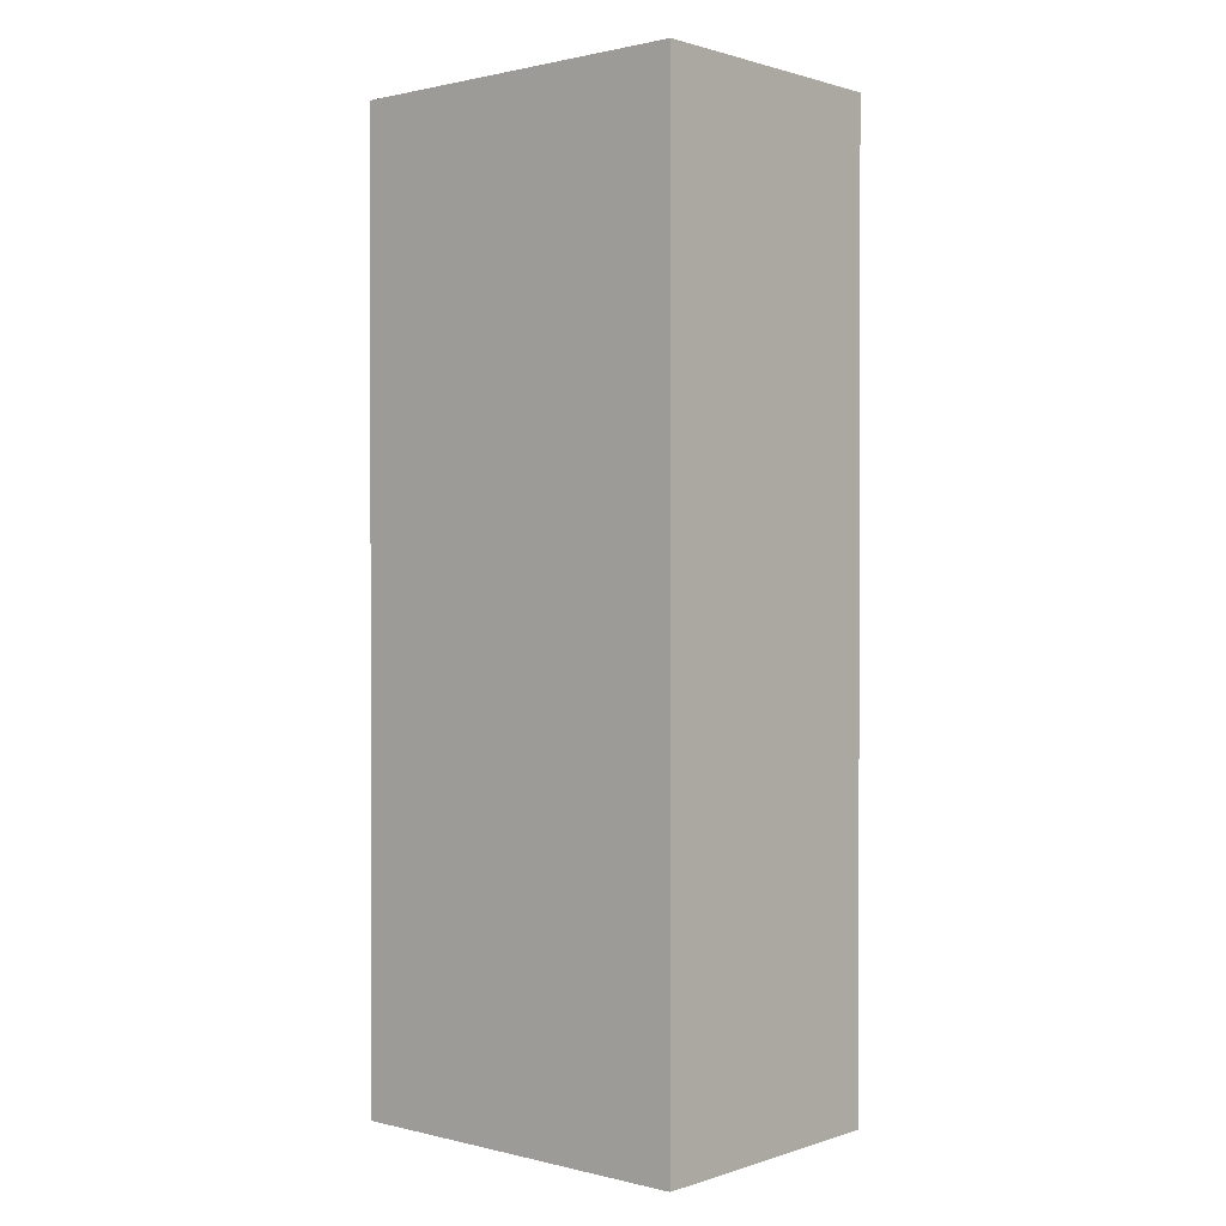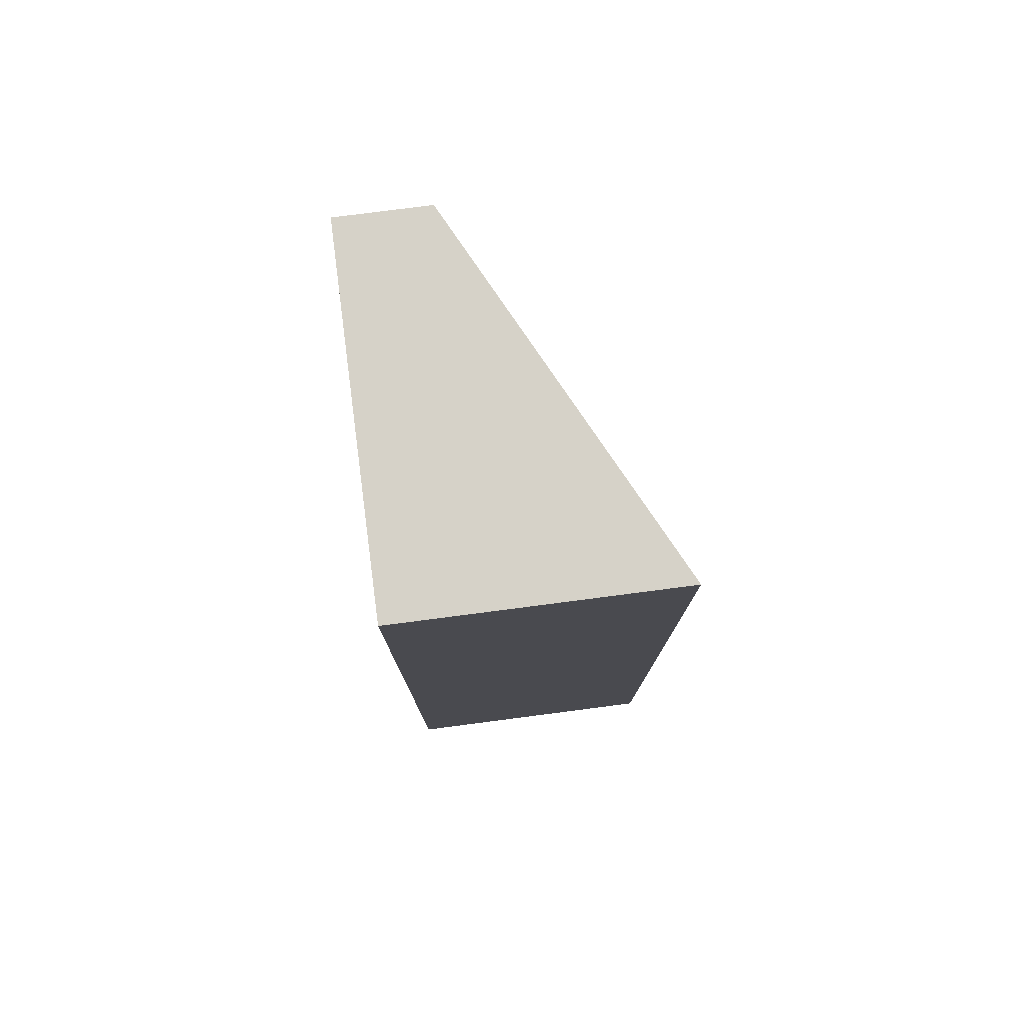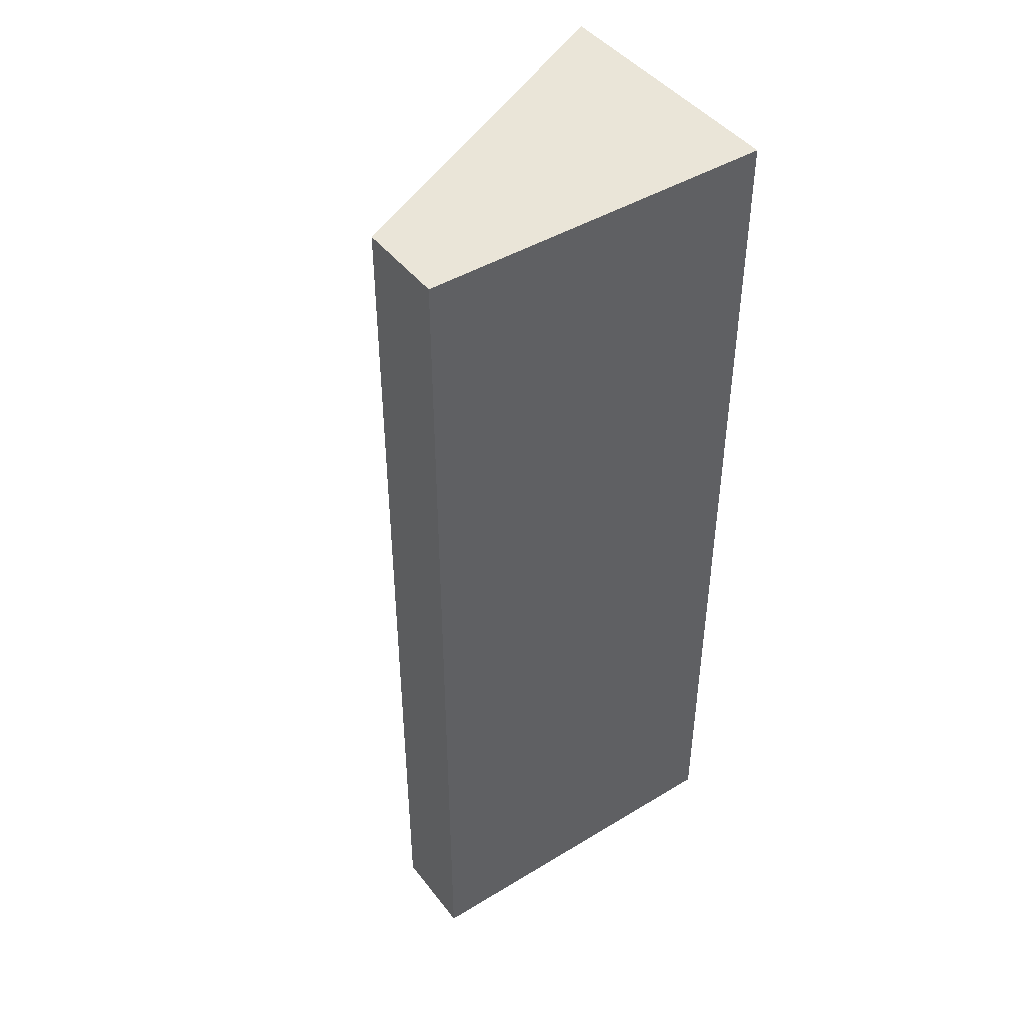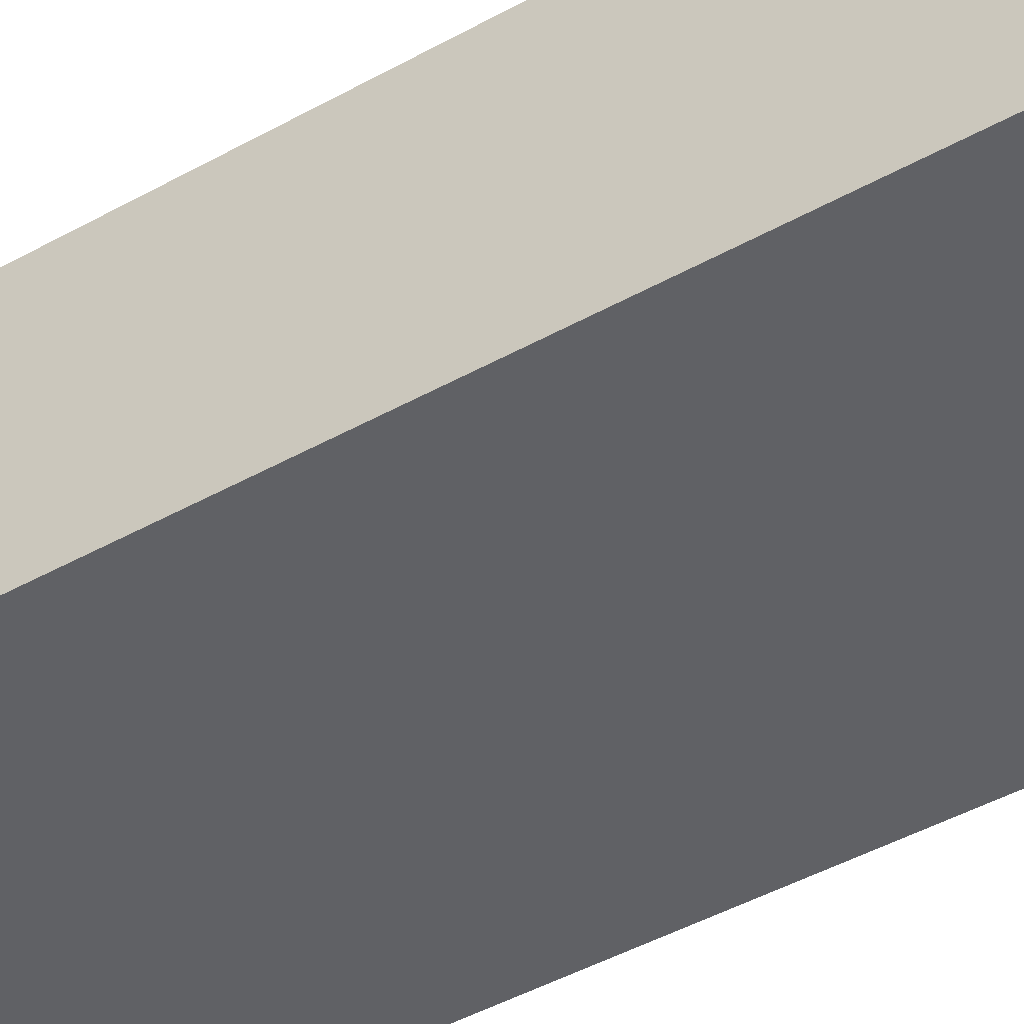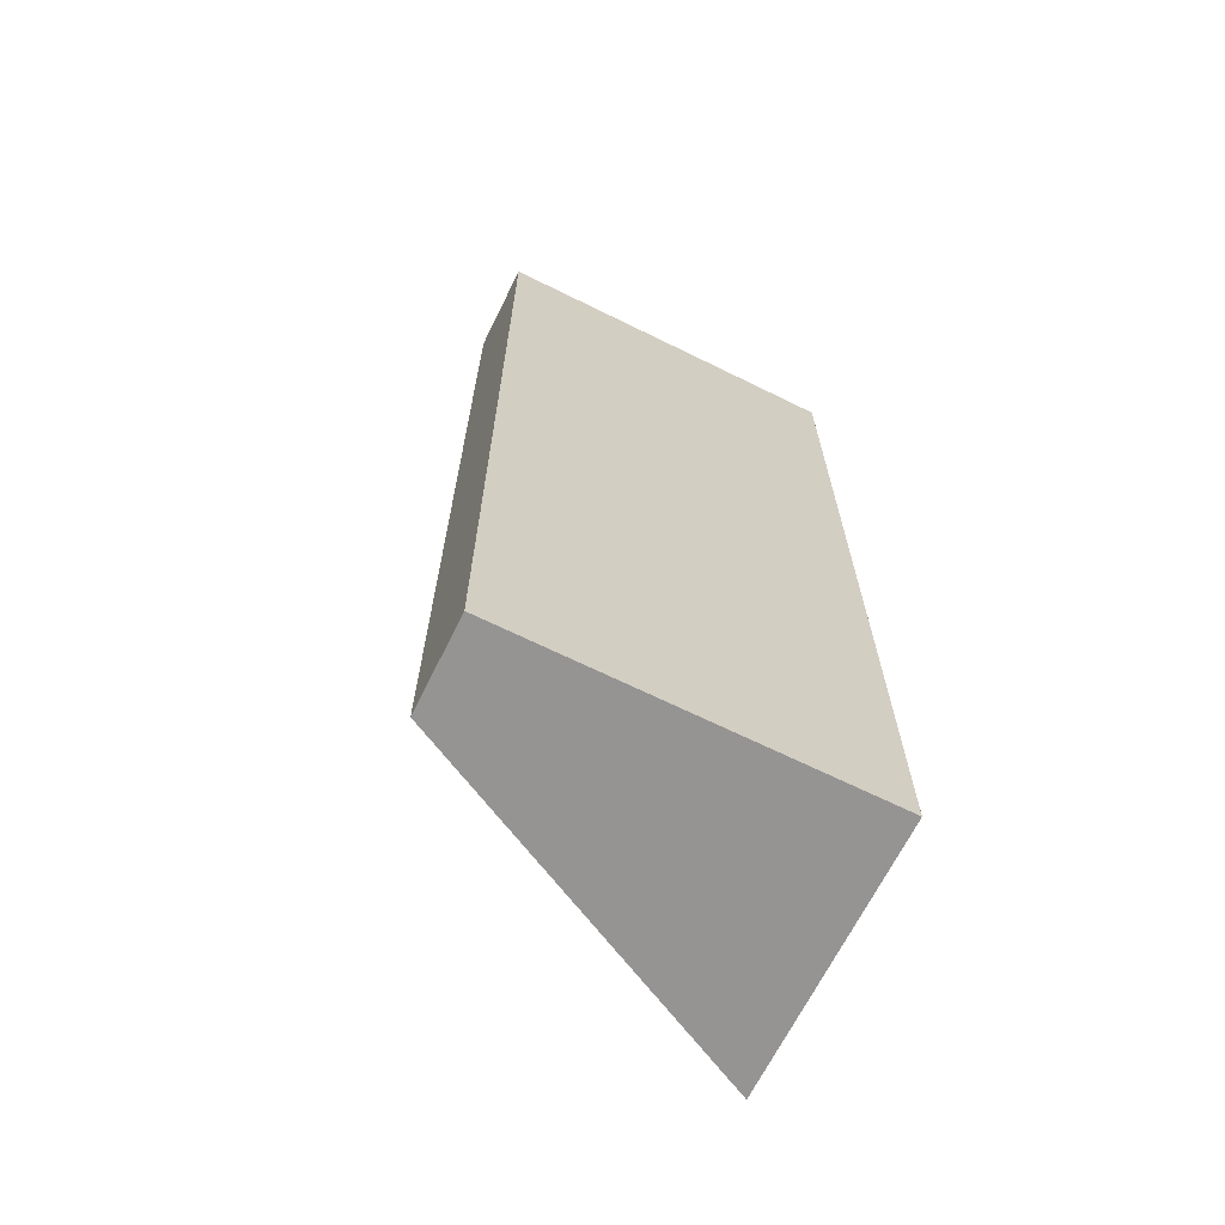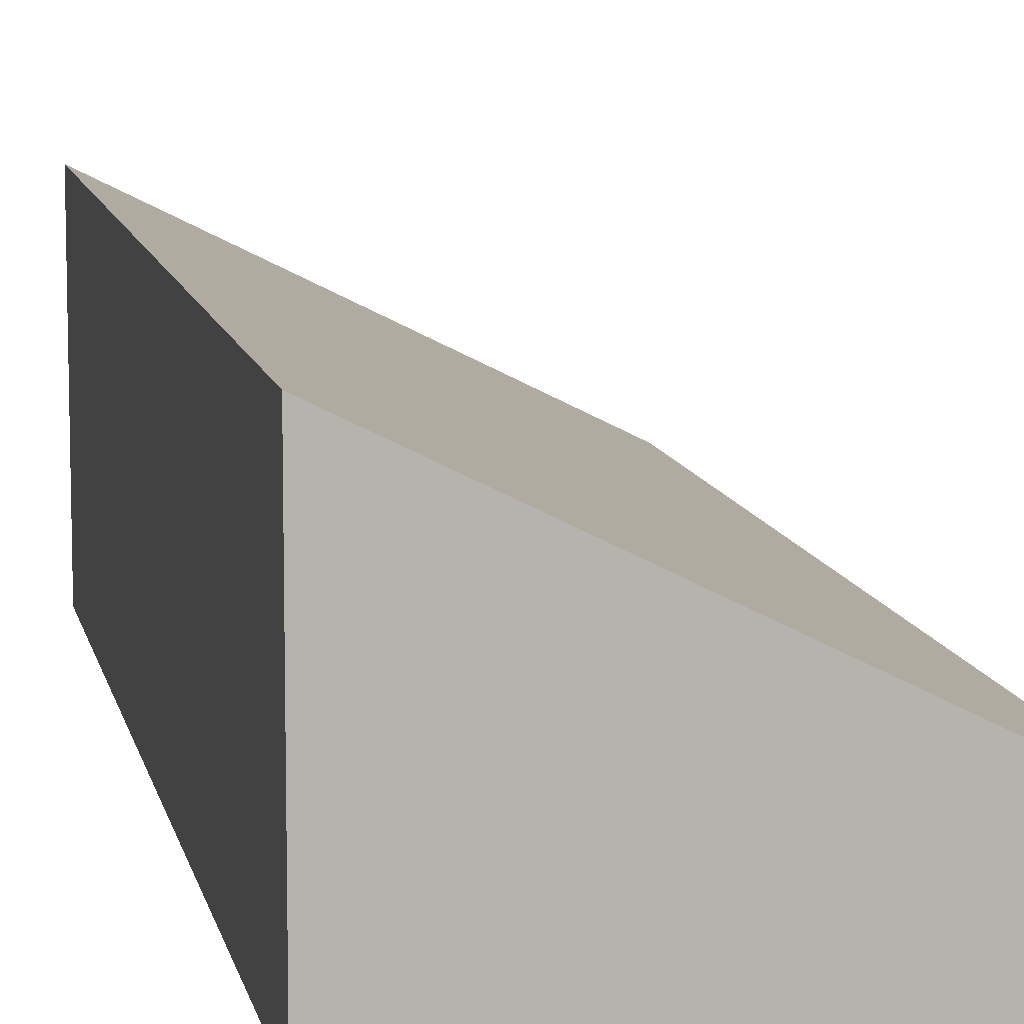
<metadata>
{"format":"obj","ext":"obj","renderer":"f3d","projection":"perspective","resolution":1024,"background":"white","views":[{"elev":1.0,"azim":41.1,"up":"+Z"},{"elev":78.1,"azim":82.6,"up":"+Z"},{"elev":44.6,"azim":-35.1,"up":"+Z"},{"elev":-48.9,"azim":121.3,"up":"+Y"},{"elev":-67.1,"azim":-26.3,"up":"+Z"},{"elev":10.1,"azim":168.9,"up":"+Y"}]}
</metadata>
<code>
o Produce
g Produce_Original
v 0 0 0
v 4 0 0
v 0 1 0
v 4 3 0
v 4 0 0
v 4 0 -10.5
v 4 3 0
v 4 3 -10.5
v 4 0 -10.5
v 0 0 -10.5
v 4 3 -10.5
v 0 1 -10.5
v 0 0 -10.5
v 0 0 0
v 0 1 -10.5
v 0 1 0
v 0 1 0
v 4 3 0
v 0 1 -10.5
v 4 3 -10.5
v 0 0 -10.5
v 4 0 -10.5
v 0 0 0
v 4 0 0
g Produce_Original
f 1 2 4 3
f 5 6 8 7
f 9 10 12 11
f 13 14 16 15
f 17 18 20 19
f 21 22 24 23

</code>
